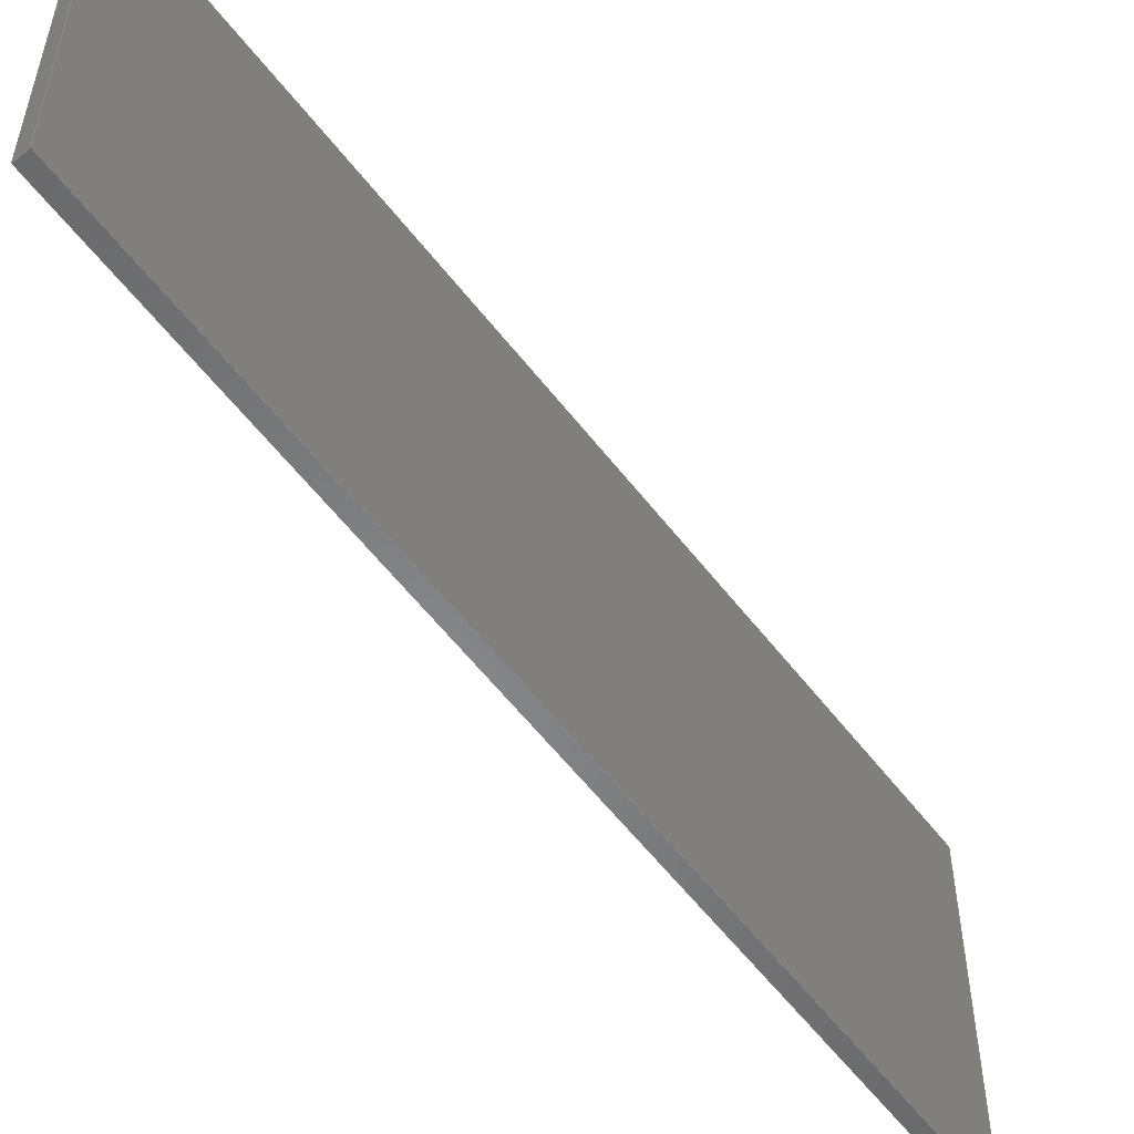
<metadata>
{"format":"step","ext":"step","renderer":"f3d","projection":"perspective","resolution":1024,"background":"white","views":[{"elev":-53.8,"azim":3.8,"up":"+Y"}]}
</metadata>
<code>
ISO-10303-21;
DATA;
#1 = APPLICATION_PROTOCOL_DEFINITION('committee draft',
  'automotive_design',1997,#2);
#2 = APPLICATION_CONTEXT(
  'core data for automotive mechanical design processes');
#3 = SHAPE_DEFINITION_REPRESENTATION(#4,#10);
#4 = PRODUCT_DEFINITION_SHAPE('','',#5);
#5 = PRODUCT_DEFINITION('design','',#6,#9);
#6 = PRODUCT_DEFINITION_FORMATION('','',#7);
#7 = PRODUCT('Open CASCADE STEP translator 7.1 1',
  'Open CASCADE STEP translator 7.1 1','',(#8));
#8 = MECHANICAL_CONTEXT('',#2,'mechanical');
#9 = PRODUCT_DEFINITION_CONTEXT('part definition',#2,'design');
#10 = ADVANCED_BREP_SHAPE_REPRESENTATION('',(#11,#15),#321);
#11 = AXIS2_PLACEMENT_3D('',#12,#13,#14);
#12 = CARTESIAN_POINT('',(0,0,0));
#13 = DIRECTION('',(0,0,1));
#14 = DIRECTION('',(1,0,-0));
#15 = MANIFOLD_SOLID_BREP('',#16);
#16 = CLOSED_SHELL('',(#17,#129,#199,#244,#289,#314));
#17 = ADVANCED_FACE('',(#18),#32,.F.);
#18 = FACE_BOUND('',#19,.F.);
#19 = EDGE_LOOP('',(#20,#53,#79,#105));
#20 = ORIENTED_EDGE('',*,*,#21,.T.);
#21 = EDGE_CURVE('',#22,#24,#26,.T.);
#22 = VERTEX_POINT('',#23);
#23 = CARTESIAN_POINT('',(1.161e+04,0,4344));
#24 = VERTEX_POINT('',#25);
#25 = CARTESIAN_POINT('',(1.251e+04,0,2881));
#26 = SURFACE_CURVE('',#27,(#31,#42),.PCURVE_S1);
#27 = LINE('',#28,#29);
#28 = CARTESIAN_POINT('',(1.116e+04,0,5072));
#29 = VECTOR('',#30,1);
#30 = DIRECTION('',(0.5257,0,-0.8506));
#31 = PCURVE('',#32,#37);
#32 = PLANE('',#33);
#33 = AXIS2_PLACEMENT_3D('',#34,#35,#36);
#34 = CARTESIAN_POINT('',(8621,-45.19,
    9178));
#35 = DIRECTION('',(0.8506,0,0.5257));
#36 = DIRECTION('',(0,-1,0));
#37 = DEFINITIONAL_REPRESENTATION('',(#38),#41);
#38 = B_SPLINE_CURVE_WITH_KNOTS('',1,(#39,#40),.UNSPECIFIED.,.F.,.F.,(2,
    2),(683.2,2748),.PIECEWISE_BEZIER_KNOTS.);
#39 = CARTESIAN_POINT('',(-45.19,5511));
#40 = CARTESIAN_POINT('',(-45.19,7575));
#41 = ( GEOMETRIC_REPRESENTATION_CONTEXT(2) 
PARAMETRIC_REPRESENTATION_CONTEXT() REPRESENTATION_CONTEXT('2D SPACE',''
  ) );
#42 = PCURVE('',#43,#48);
#43 = PLANE('',#44);
#44 = AXIS2_PLACEMENT_3D('',#45,#46,#47);
#45 = CARTESIAN_POINT('',(0,0,-7500));
#46 = DIRECTION('',(0,-1,-0));
#47 = DIRECTION('',(1,0,0));
#48 = DEFINITIONAL_REPRESENTATION('',(#49),#52);
#49 = B_SPLINE_CURVE_WITH_KNOTS('',1,(#50,#51),.UNSPECIFIED.,.F.,.F.,(2,
    2),(683.2,2748),.PIECEWISE_BEZIER_KNOTS.);
#50 = CARTESIAN_POINT('',(1.152e+04,1.199e+04));
#51 = CARTESIAN_POINT('',(1.26e+04,1.023e+04));
#52 = ( GEOMETRIC_REPRESENTATION_CONTEXT(2) 
PARAMETRIC_REPRESENTATION_CONTEXT() REPRESENTATION_CONTEXT('2D SPACE',''
  ) );
#53 = ORIENTED_EDGE('',*,*,#54,.T.);
#54 = EDGE_CURVE('',#24,#55,#57,.T.);
#55 = VERTEX_POINT('',#56);
#56 = CARTESIAN_POINT('',(1.251e+04,632.8,
    2881));
#57 = SURFACE_CURVE('',#58,(#62,#68),.PCURVE_S1);
#58 = LINE('',#59,#60);
#59 = CARTESIAN_POINT('',(1.251e+04,-45.72,
    2881));
#60 = VECTOR('',#61,1);
#61 = DIRECTION('',(-0,1,0));
#62 = PCURVE('',#32,#63);
#63 = DEFINITIONAL_REPRESENTATION('',(#64),#67);
#64 = B_SPLINE_CURVE_WITH_KNOTS('',1,(#65,#66),.UNSPECIFIED.,.F.,.F.,(2,
    2),(-593,795.6),.PIECEWISE_BEZIER_KNOTS.);
#65 = CARTESIAN_POINT('',(593.5,7403));
#66 = CARTESIAN_POINT('',(-795,7403));
#67 = ( GEOMETRIC_REPRESENTATION_CONTEXT(2) 
PARAMETRIC_REPRESENTATION_CONTEXT() REPRESENTATION_CONTEXT('2D SPACE',''
  ) );
#68 = PCURVE('',#69,#74);
#69 = PLANE('',#70);
#70 = AXIS2_PLACEMENT_3D('',#71,#72,#73);
#71 = CARTESIAN_POINT('',(-9677,-46.24,
    -7919));
#72 = DIRECTION('',(0.4376,0,-0.8992));
#73 = DIRECTION('',(0,-1,0));
#74 = DEFINITIONAL_REPRESENTATION('',(#75),#78);
#75 = B_SPLINE_CURVE_WITH_KNOTS('',1,(#76,#77),.UNSPECIFIED.,.F.,.F.,(2,
    2),(-593,795.6),.PIECEWISE_BEZIER_KNOTS.);
#76 = CARTESIAN_POINT('',(592.5,-2.468e+04));
#77 = CARTESIAN_POINT('',(-796.1,-2.468e+04));
#78 = ( GEOMETRIC_REPRESENTATION_CONTEXT(2) 
PARAMETRIC_REPRESENTATION_CONTEXT() REPRESENTATION_CONTEXT('2D SPACE',''
  ) );
#79 = ORIENTED_EDGE('',*,*,#80,.F.);
#80 = EDGE_CURVE('',#81,#55,#83,.T.);
#81 = VERTEX_POINT('',#82);
#82 = CARTESIAN_POINT('',(1.161e+04,580.1,
    4344));
#83 = SURFACE_CURVE('',#84,(#88,#94),.PCURVE_S1);
#84 = LINE('',#85,#86);
#85 = CARTESIAN_POINT('',(9474,455.8,
    7797));
#86 = VECTOR('',#87,1);
#87 = DIRECTION('',(0.5255,0.03061,-0.8502));
#88 = PCURVE('',#32,#89);
#89 = DEFINITIONAL_REPRESENTATION('',(#90),#93);
#90 = B_SPLINE_CURVE_WITH_KNOTS('',1,(#91,#92),.UNSPECIFIED.,.F.,.F.,(2,
    2),(3829,6121),
  .PIECEWISE_BEZIER_KNOTS.);
#91 = CARTESIAN_POINT('',(-618.2,5450));
#92 = CARTESIAN_POINT('',(-688.4,7741));
#93 = ( GEOMETRIC_REPRESENTATION_CONTEXT(2) 
PARAMETRIC_REPRESENTATION_CONTEXT() REPRESENTATION_CONTEXT('2D SPACE',''
  ) );
#94 = PCURVE('',#95,#100);
#95 = PLANE('',#96);
#96 = AXIS2_PLACEMENT_3D('',#97,#98,#99);
#97 = CARTESIAN_POINT('',(5.571,-95.64,0));
#98 = DIRECTION('',(0.05814,-0.9983,0));
#99 = DIRECTION('',(0,0,-1));
#100 = DEFINITIONAL_REPRESENTATION('',(#101),#104);
#101 = B_SPLINE_CURVE_WITH_KNOTS('',1,(#102,#103),.UNSPECIFIED.,.F.,.F.,
  (2,2),(3829,6121),
  .PIECEWISE_BEZIER_KNOTS.);
#102 = CARTESIAN_POINT('',(-4542,1.15e+04));
#103 = CARTESIAN_POINT('',(-2593,1.271e+04));
#104 = ( GEOMETRIC_REPRESENTATION_CONTEXT(2) 
PARAMETRIC_REPRESENTATION_CONTEXT() REPRESENTATION_CONTEXT('2D SPACE',''
  ) );
#105 = ORIENTED_EDGE('',*,*,#106,.F.);
#106 = EDGE_CURVE('',#22,#81,#107,.T.);
#107 = SURFACE_CURVE('',#108,(#112,#118),.PCURVE_S1);
#108 = LINE('',#109,#110);
#109 = CARTESIAN_POINT('',(1.161e+04,-32.69,
    4344));
#110 = VECTOR('',#111,1);
#111 = DIRECTION('',(-0,1,0));
#112 = PCURVE('',#32,#113);
#113 = DEFINITIONAL_REPRESENTATION('',(#114),#117);
#114 = B_SPLINE_CURVE_WITH_KNOTS('',1,(#115,#116),.UNSPECIFIED.,.F.,.F.,
  (2,2),(-600.7,724.4),.PIECEWISE_BEZIER_KNOTS.);
#115 = CARTESIAN_POINT('',(588.2,5683));
#116 = CARTESIAN_POINT('',(-736.9,5683));
#117 = ( GEOMETRIC_REPRESENTATION_CONTEXT(2) 
PARAMETRIC_REPRESENTATION_CONTEXT() REPRESENTATION_CONTEXT('2D SPACE',''
  ) );
#118 = PCURVE('',#119,#124);
#119 = PLANE('',#120);
#120 = AXIS2_PLACEMENT_3D('',#121,#122,#123);
#121 = CARTESIAN_POINT('',(-6932,-20.2,
    -9874));
#122 = DIRECTION('',(0.6085,0,-0.7935));
#123 = DIRECTION('',(0,-1,0));
#124 = DEFINITIONAL_REPRESENTATION('',(#125),#128);
#125 = B_SPLINE_CURVE_WITH_KNOTS('',1,(#126,#127),.UNSPECIFIED.,.F.,.F.,
  (2,2),(-600.7,724.4),.PIECEWISE_BEZIER_KNOTS.);
#126 = CARTESIAN_POINT('',(613.2,-2.336e+04));
#127 = CARTESIAN_POINT('',(-711.9,-2.336e+04));
#128 = ( GEOMETRIC_REPRESENTATION_CONTEXT(2) 
PARAMETRIC_REPRESENTATION_CONTEXT() REPRESENTATION_CONTEXT('2D SPACE',''
  ) );
#129 = ADVANCED_FACE('',(#130),#43,.T.);
#130 = FACE_BOUND('',#131,.T.);
#131 = EDGE_LOOP('',(#132,#153,#154,#175));
#132 = ORIENTED_EDGE('',*,*,#133,.T.);
#133 = EDGE_CURVE('',#134,#22,#136,.T.);
#134 = VERTEX_POINT('',#135);
#135 = CARTESIAN_POINT('',(1.163e+04,0,4359));
#136 = SURFACE_CURVE('',#137,(#141,#147),.PCURVE_S1);
#137 = LINE('',#138,#139);
#138 = CARTESIAN_POINT('',(-4176,1.776e-15,
    -7761));
#139 = VECTOR('',#140,1);
#140 = DIRECTION('',(-0.7935,0,-0.6085));
#141 = PCURVE('',#43,#142);
#142 = DEFINITIONAL_REPRESENTATION('',(#143),#146);
#143 = B_SPLINE_CURVE_WITH_KNOTS('',1,(#144,#145),.UNSPECIFIED.,.F.,.F.,
  (2,2),(-1.992e+04,-1.989e+04),
  .PIECEWISE_BEZIER_KNOTS.);
#144 = CARTESIAN_POINT('',(1.163e+04,1.186e+04));
#145 = CARTESIAN_POINT('',(1.161e+04,1.184e+04));
#146 = ( GEOMETRIC_REPRESENTATION_CONTEXT(2) 
PARAMETRIC_REPRESENTATION_CONTEXT() REPRESENTATION_CONTEXT('2D SPACE',''
  ) );
#147 = PCURVE('',#119,#148);
#148 = DEFINITIONAL_REPRESENTATION('',(#149),#152);
#149 = B_SPLINE_CURVE_WITH_KNOTS('',1,(#150,#151),.UNSPECIFIED.,.F.,.F.,
  (2,2),(-1.992e+04,-1.989e+04),
  .PIECEWISE_BEZIER_KNOTS.);
#150 = CARTESIAN_POINT('',(-20.2,-2.339e+04));
#151 = CARTESIAN_POINT('',(-20.2,-2.336e+04));
#152 = ( GEOMETRIC_REPRESENTATION_CONTEXT(2) 
PARAMETRIC_REPRESENTATION_CONTEXT() REPRESENTATION_CONTEXT('2D SPACE',''
  ) );
#153 = ORIENTED_EDGE('',*,*,#21,.T.);
#154 = ORIENTED_EDGE('',*,*,#155,.F.);
#155 = EDGE_CURVE('',#156,#24,#158,.T.);
#156 = VERTEX_POINT('',#157);
#157 = CARTESIAN_POINT('',(1.254e+04,0,2892));
#158 = SURFACE_CURVE('',#159,(#163,#169),.PCURVE_S1);
#159 = LINE('',#160,#161);
#160 = CARTESIAN_POINT('',(-5683,3.553e-15,
    -5975));
#161 = VECTOR('',#162,1);
#162 = DIRECTION('',(-0.8992,0,-0.4376));
#163 = PCURVE('',#43,#164);
#164 = DEFINITIONAL_REPRESENTATION('',(#165),#168);
#165 = B_SPLINE_CURVE_WITH_KNOTS('',1,(#166,#167),.UNSPECIFIED.,.F.,.F.,
  (2,2),(-2.026e+04,-2.023e+04),
  .PIECEWISE_BEZIER_KNOTS.);
#166 = CARTESIAN_POINT('',(1.254e+04,1.039e+04));
#167 = CARTESIAN_POINT('',(1.251e+04,1.038e+04));
#168 = ( GEOMETRIC_REPRESENTATION_CONTEXT(2) 
PARAMETRIC_REPRESENTATION_CONTEXT() REPRESENTATION_CONTEXT('2D SPACE',''
  ) );
#169 = PCURVE('',#69,#170);
#170 = DEFINITIONAL_REPRESENTATION('',(#171),#174);
#171 = B_SPLINE_CURVE_WITH_KNOTS('',1,(#172,#173),.UNSPECIFIED.,.F.,.F.,
  (2,2),(-2.026e+04,-2.023e+04),
  .PIECEWISE_BEZIER_KNOTS.);
#172 = CARTESIAN_POINT('',(-46.24,-2.471e+04));
#173 = CARTESIAN_POINT('',(-46.24,-2.468e+04));
#174 = ( GEOMETRIC_REPRESENTATION_CONTEXT(2) 
PARAMETRIC_REPRESENTATION_CONTEXT() REPRESENTATION_CONTEXT('2D SPACE',''
  ) );
#175 = ORIENTED_EDGE('',*,*,#176,.F.);
#176 = EDGE_CURVE('',#134,#156,#177,.T.);
#177 = SURFACE_CURVE('',#178,(#182,#188),.PCURVE_S1);
#178 = LINE('',#179,#180);
#179 = CARTESIAN_POINT('',(1.118e+04,0,5085));
#180 = VECTOR('',#181,1);
#181 = DIRECTION('',(0.5257,0,-0.8506));
#182 = PCURVE('',#43,#183);
#183 = DEFINITIONAL_REPRESENTATION('',(#184),#187);
#184 = B_SPLINE_CURVE_WITH_KNOTS('',1,(#185,#186),.UNSPECIFIED.,.F.,.F.,
  (2,2),(680.2,2751),.PIECEWISE_BEZIER_KNOTS.);
#185 = CARTESIAN_POINT('',(1.154e+04,1.201e+04));
#186 = CARTESIAN_POINT('',(1.263e+04,1.024e+04));
#187 = ( GEOMETRIC_REPRESENTATION_CONTEXT(2) 
PARAMETRIC_REPRESENTATION_CONTEXT() REPRESENTATION_CONTEXT('2D SPACE',''
  ) );
#188 = PCURVE('',#189,#194);
#189 = PLANE('',#190);
#190 = AXIS2_PLACEMENT_3D('',#191,#192,#193);
#191 = CARTESIAN_POINT('',(8642,-45.19,
    9191));
#192 = DIRECTION('',(0.8506,0,0.5257));
#193 = DIRECTION('',(0,-1,0));
#194 = DEFINITIONAL_REPRESENTATION('',(#195),#198);
#195 = B_SPLINE_CURVE_WITH_KNOTS('',1,(#196,#197),.UNSPECIFIED.,.F.,.F.,
  (2,2),(680.2,2751),.PIECEWISE_BEZIER_KNOTS.);
#196 = CARTESIAN_POINT('',(-45.19,5507));
#197 = CARTESIAN_POINT('',(-45.19,7578));
#198 = ( GEOMETRIC_REPRESENTATION_CONTEXT(2) 
PARAMETRIC_REPRESENTATION_CONTEXT() REPRESENTATION_CONTEXT('2D SPACE',''
  ) );
#199 = ADVANCED_FACE('',(#200),#119,.F.);
#200 = FACE_BOUND('',#201,.F.);
#201 = EDGE_LOOP('',(#202,#223,#242,#243));
#202 = ORIENTED_EDGE('',*,*,#203,.F.);
#203 = EDGE_CURVE('',#204,#81,#206,.T.);
#204 = VERTEX_POINT('',#205);
#205 = CARTESIAN_POINT('',(1.163e+04,581.3,
    4359));
#206 = SURFACE_CURVE('',#207,(#211,#217),.PCURVE_S1);
#207 = LINE('',#208,#209);
#208 = CARTESIAN_POINT('',(-2357,-233.3,
    -6366));
#209 = VECTOR('',#210,1);
#210 = DIRECTION('',(-0.7927,-0.04617,-0.6079)
  );
#211 = PCURVE('',#119,#212);
#212 = DEFINITIONAL_REPRESENTATION('',(#213),#216);
#213 = B_SPLINE_CURVE_WITH_KNOTS('',1,(#214,#215),.UNSPECIFIED.,.F.,.F.,
  (2,2),(-1.811e+04,-1.66e+04),
  .PIECEWISE_BEZIER_KNOTS.);
#214 = CARTESIAN_POINT('',(-622.9,-2.385e+04));
#215 = CARTESIAN_POINT('',(-553.3,-2.235e+04));
#216 = ( GEOMETRIC_REPRESENTATION_CONTEXT(2) 
PARAMETRIC_REPRESENTATION_CONTEXT() REPRESENTATION_CONTEXT('2D SPACE',''
  ) );
#217 = PCURVE('',#95,#218);
#218 = DEFINITIONAL_REPRESENTATION('',(#219),#222);
#219 = B_SPLINE_CURVE_WITH_KNOTS('',1,(#220,#221),.UNSPECIFIED.,.F.,.F.,
  (2,2),(-1.811e+04,-1.66e+04),
  .PIECEWISE_BEZIER_KNOTS.);
#220 = CARTESIAN_POINT('',(-4641,1.201e+04));
#221 = CARTESIAN_POINT('',(-3724,1.081e+04));
#222 = ( GEOMETRIC_REPRESENTATION_CONTEXT(2) 
PARAMETRIC_REPRESENTATION_CONTEXT() REPRESENTATION_CONTEXT('2D SPACE',''
  ) );
#223 = ORIENTED_EDGE('',*,*,#224,.T.);
#224 = EDGE_CURVE('',#204,#134,#225,.T.);
#225 = SURFACE_CURVE('',#226,(#230,#236),.PCURVE_S1);
#226 = LINE('',#227,#228);
#227 = CARTESIAN_POINT('',(1.163e+04,-32.69,
    4359));
#228 = VECTOR('',#229,1);
#229 = DIRECTION('',(0,-1,0));
#230 = PCURVE('',#119,#231);
#231 = DEFINITIONAL_REPRESENTATION('',(#232),#235);
#232 = B_SPLINE_CURVE_WITH_KNOTS('',1,(#233,#234),.UNSPECIFIED.,.F.,.F.,
  (2,2),(-726,600.9),.PIECEWISE_BEZIER_KNOTS.);
#233 = CARTESIAN_POINT('',(-713.5,-2.339e+04));
#234 = CARTESIAN_POINT('',(613.4,-2.339e+04));
#235 = ( GEOMETRIC_REPRESENTATION_CONTEXT(2) 
PARAMETRIC_REPRESENTATION_CONTEXT() REPRESENTATION_CONTEXT('2D SPACE',''
  ) );
#236 = PCURVE('',#189,#237);
#237 = DEFINITIONAL_REPRESENTATION('',(#238),#241);
#238 = B_SPLINE_CURVE_WITH_KNOTS('',1,(#239,#240),.UNSPECIFIED.,.F.,.F.,
  (2,2),(-726,600.9),.PIECEWISE_BEZIER_KNOTS.);
#239 = CARTESIAN_POINT('',(-738.5,5680));
#240 = CARTESIAN_POINT('',(588.4,5680));
#241 = ( GEOMETRIC_REPRESENTATION_CONTEXT(2) 
PARAMETRIC_REPRESENTATION_CONTEXT() REPRESENTATION_CONTEXT('2D SPACE',''
  ) );
#242 = ORIENTED_EDGE('',*,*,#133,.T.);
#243 = ORIENTED_EDGE('',*,*,#106,.T.);
#244 = ADVANCED_FACE('',(#245),#95,.F.);
#245 = FACE_BOUND('',#246,.F.);
#246 = EDGE_LOOP('',(#247,#268,#287,#288));
#247 = ORIENTED_EDGE('',*,*,#248,.F.);
#248 = EDGE_CURVE('',#249,#55,#251,.T.);
#249 = VERTEX_POINT('',#250);
#250 = CARTESIAN_POINT('',(1.254e+04,634.1,
    2892));
#251 = SURFACE_CURVE('',#252,(#256,#262),.PCURVE_S1);
#252 = LINE('',#253,#254);
#253 = CARTESIAN_POINT('',(-4192,-340.1,
    -5250));
#254 = VECTOR('',#255,1);
#255 = DIRECTION('',(-0.8979,-0.0523,-0.437
    ));
#256 = PCURVE('',#95,#257);
#257 = DEFINITIONAL_REPRESENTATION('',(#258),#261);
#258 = B_SPLINE_CURVE_WITH_KNOTS('',1,(#259,#260),.UNSPECIFIED.,.F.,.F.,
  (2,2),(-1.894e+04,-1.732e+04),
  .PIECEWISE_BEZIER_KNOTS.);
#259 = CARTESIAN_POINT('',(-3028,1.283e+04));
#260 = CARTESIAN_POINT('',(-2320,1.137e+04));
#261 = ( GEOMETRIC_REPRESENTATION_CONTEXT(2) 
PARAMETRIC_REPRESENTATION_CONTEXT() REPRESENTATION_CONTEXT('2D SPACE',''
  ) );
#262 = PCURVE('',#69,#263);
#263 = DEFINITIONAL_REPRESENTATION('',(#264),#267);
#264 = B_SPLINE_CURVE_WITH_KNOTS('',1,(#265,#266),.UNSPECIFIED.,.F.,.F.,
  (2,2),(-1.894e+04,-1.732e+04),
  .PIECEWISE_BEZIER_KNOTS.);
#265 = CARTESIAN_POINT('',(-696.7,-2.502e+04));
#266 = CARTESIAN_POINT('',(-612,-2.34e+04));
#267 = ( GEOMETRIC_REPRESENTATION_CONTEXT(2) 
PARAMETRIC_REPRESENTATION_CONTEXT() REPRESENTATION_CONTEXT('2D SPACE',''
  ) );
#268 = ORIENTED_EDGE('',*,*,#269,.T.);
#269 = EDGE_CURVE('',#249,#204,#270,.T.);
#270 = SURFACE_CURVE('',#271,(#275,#281),.PCURVE_S1);
#271 = LINE('',#272,#273);
#272 = CARTESIAN_POINT('',(9495,457.1,
    7811));
#273 = VECTOR('',#274,1);
#274 = DIRECTION('',(-0.5255,-0.03061,0.8502)
  );
#275 = PCURVE('',#95,#276);
#276 = DEFINITIONAL_REPRESENTATION('',(#277),#280);
#277 = B_SPLINE_CURVE_WITH_KNOTS('',1,(#278,#279),.UNSPECIFIED.,.F.,.F.,
  (2,2),(-6138,-3821),
  .PIECEWISE_BEZIER_KNOTS.);
#278 = CARTESIAN_POINT('',(-2592,1.274e+04));
#279 = CARTESIAN_POINT('',(-4562,1.152e+04));
#280 = ( GEOMETRIC_REPRESENTATION_CONTEXT(2) 
PARAMETRIC_REPRESENTATION_CONTEXT() REPRESENTATION_CONTEXT('2D SPACE',''
  ) );
#281 = PCURVE('',#189,#282);
#282 = DEFINITIONAL_REPRESENTATION('',(#283),#286);
#283 = B_SPLINE_CURVE_WITH_KNOTS('',1,(#284,#285),.UNSPECIFIED.,.F.,.F.,
  (2,2),(-6138,-3821),
  .PIECEWISE_BEZIER_KNOTS.);
#284 = CARTESIAN_POINT('',(-690.1,7758));
#285 = CARTESIAN_POINT('',(-619.2,5442));
#286 = ( GEOMETRIC_REPRESENTATION_CONTEXT(2) 
PARAMETRIC_REPRESENTATION_CONTEXT() REPRESENTATION_CONTEXT('2D SPACE',''
  ) );
#287 = ORIENTED_EDGE('',*,*,#203,.T.);
#288 = ORIENTED_EDGE('',*,*,#80,.T.);
#289 = ADVANCED_FACE('',(#290),#69,.T.);
#290 = FACE_BOUND('',#291,.T.);
#291 = EDGE_LOOP('',(#292,#293,#294,#295));
#292 = ORIENTED_EDGE('',*,*,#155,.T.);
#293 = ORIENTED_EDGE('',*,*,#54,.T.);
#294 = ORIENTED_EDGE('',*,*,#248,.F.);
#295 = ORIENTED_EDGE('',*,*,#296,.T.);
#296 = EDGE_CURVE('',#249,#156,#297,.T.);
#297 = SURFACE_CURVE('',#298,(#302,#308),.PCURVE_S1);
#298 = LINE('',#299,#300);
#299 = CARTESIAN_POINT('',(1.254e+04,-45.72,
    2892));
#300 = VECTOR('',#301,1);
#301 = DIRECTION('',(0,-1,0));
#302 = PCURVE('',#69,#303);
#303 = DEFINITIONAL_REPRESENTATION('',(#304),#307);
#304 = B_SPLINE_CURVE_WITH_KNOTS('',1,(#305,#306),.UNSPECIFIED.,.F.,.F.,
  (2,2),(-797.3,593.2),.PIECEWISE_BEZIER_KNOTS.);
#305 = CARTESIAN_POINT('',(-797.8,-2.47e+04));
#306 = CARTESIAN_POINT('',(592.6,-2.47e+04));
#307 = ( GEOMETRIC_REPRESENTATION_CONTEXT(2) 
PARAMETRIC_REPRESENTATION_CONTEXT() REPRESENTATION_CONTEXT('2D SPACE',''
  ) );
#308 = PCURVE('',#189,#309);
#309 = DEFINITIONAL_REPRESENTATION('',(#310),#313);
#310 = B_SPLINE_CURVE_WITH_KNOTS('',1,(#311,#312),.UNSPECIFIED.,.F.,.F.,
  (2,2),(-797.3,593.2),.PIECEWISE_BEZIER_KNOTS.);
#311 = CARTESIAN_POINT('',(-796.8,7405));
#312 = CARTESIAN_POINT('',(593.7,7405));
#313 = ( GEOMETRIC_REPRESENTATION_CONTEXT(2) 
PARAMETRIC_REPRESENTATION_CONTEXT() REPRESENTATION_CONTEXT('2D SPACE',''
  ) );
#314 = ADVANCED_FACE('',(#315),#189,.T.);
#315 = FACE_BOUND('',#316,.T.);
#316 = EDGE_LOOP('',(#317,#318,#319,#320));
#317 = ORIENTED_EDGE('',*,*,#296,.F.);
#318 = ORIENTED_EDGE('',*,*,#269,.T.);
#319 = ORIENTED_EDGE('',*,*,#224,.T.);
#320 = ORIENTED_EDGE('',*,*,#176,.T.);
#321 = ( GEOMETRIC_REPRESENTATION_CONTEXT(3) 
GLOBAL_UNCERTAINTY_ASSIGNED_CONTEXT((#325)) GLOBAL_UNIT_ASSIGNED_CONTEXT
((#322,#323,#324)) REPRESENTATION_CONTEXT('Context #1',
  '3D Context with UNIT and UNCERTAINTY') );
#322 = ( LENGTH_UNIT() NAMED_UNIT(*) SI_UNIT(.MILLI.,.METRE.) );
#323 = ( NAMED_UNIT(*) PLANE_ANGLE_UNIT() SI_UNIT($,.RADIAN.) );
#324 = ( NAMED_UNIT(*) SI_UNIT($,.STERADIAN.) SOLID_ANGLE_UNIT() );
#325 = UNCERTAINTY_MEASURE_WITH_UNIT(LENGTH_MEASURE(2e-07),#322,
  'distance_accuracy_value','confusion accuracy');
#326 = PRODUCT_TYPE('part',$,(#7));
ENDSEC;
END-ISO-10303-21;

</code>
